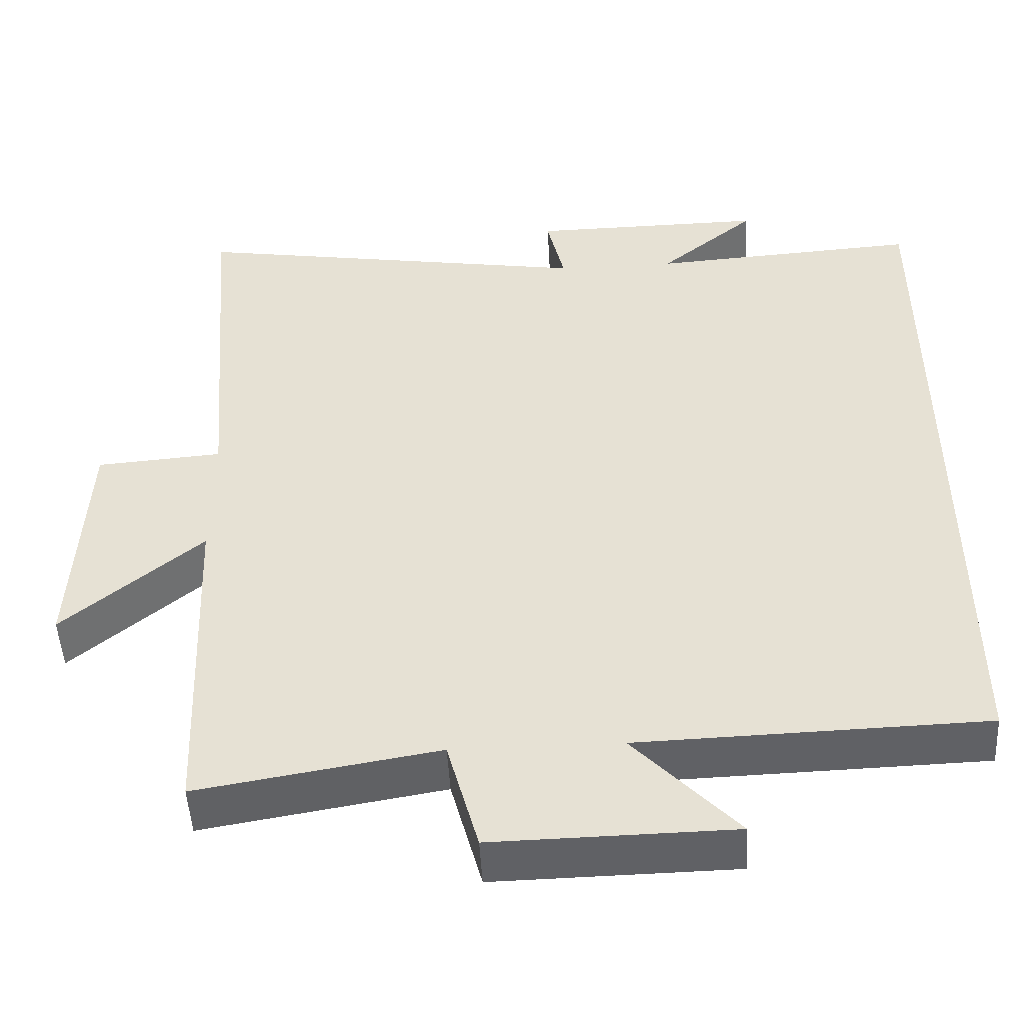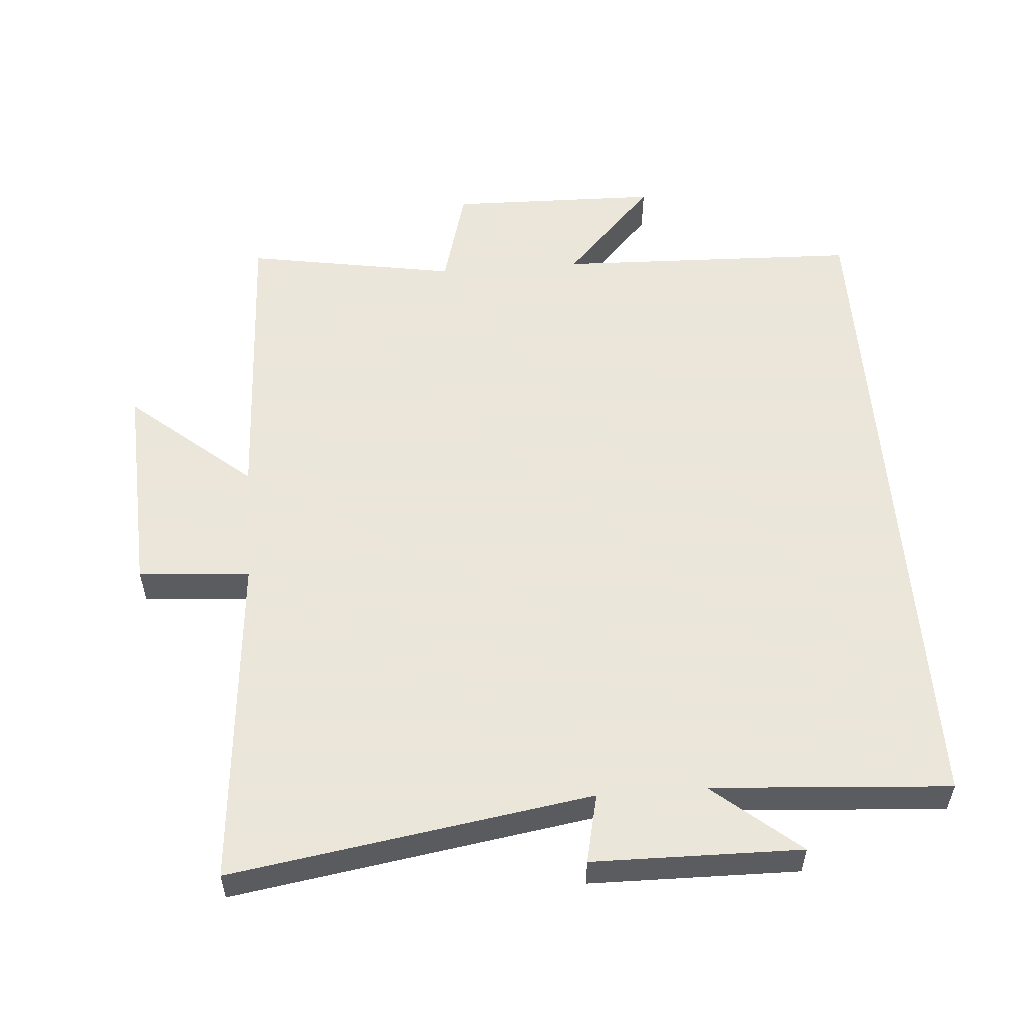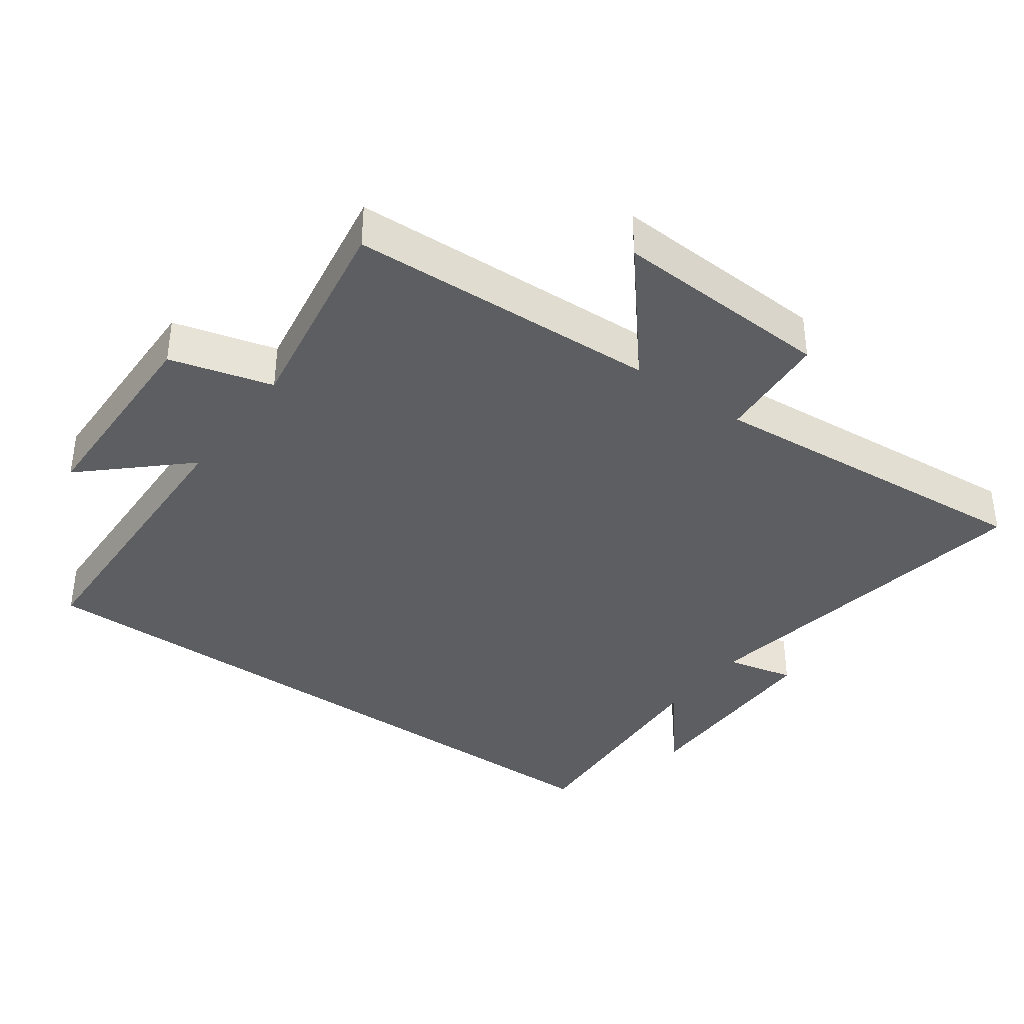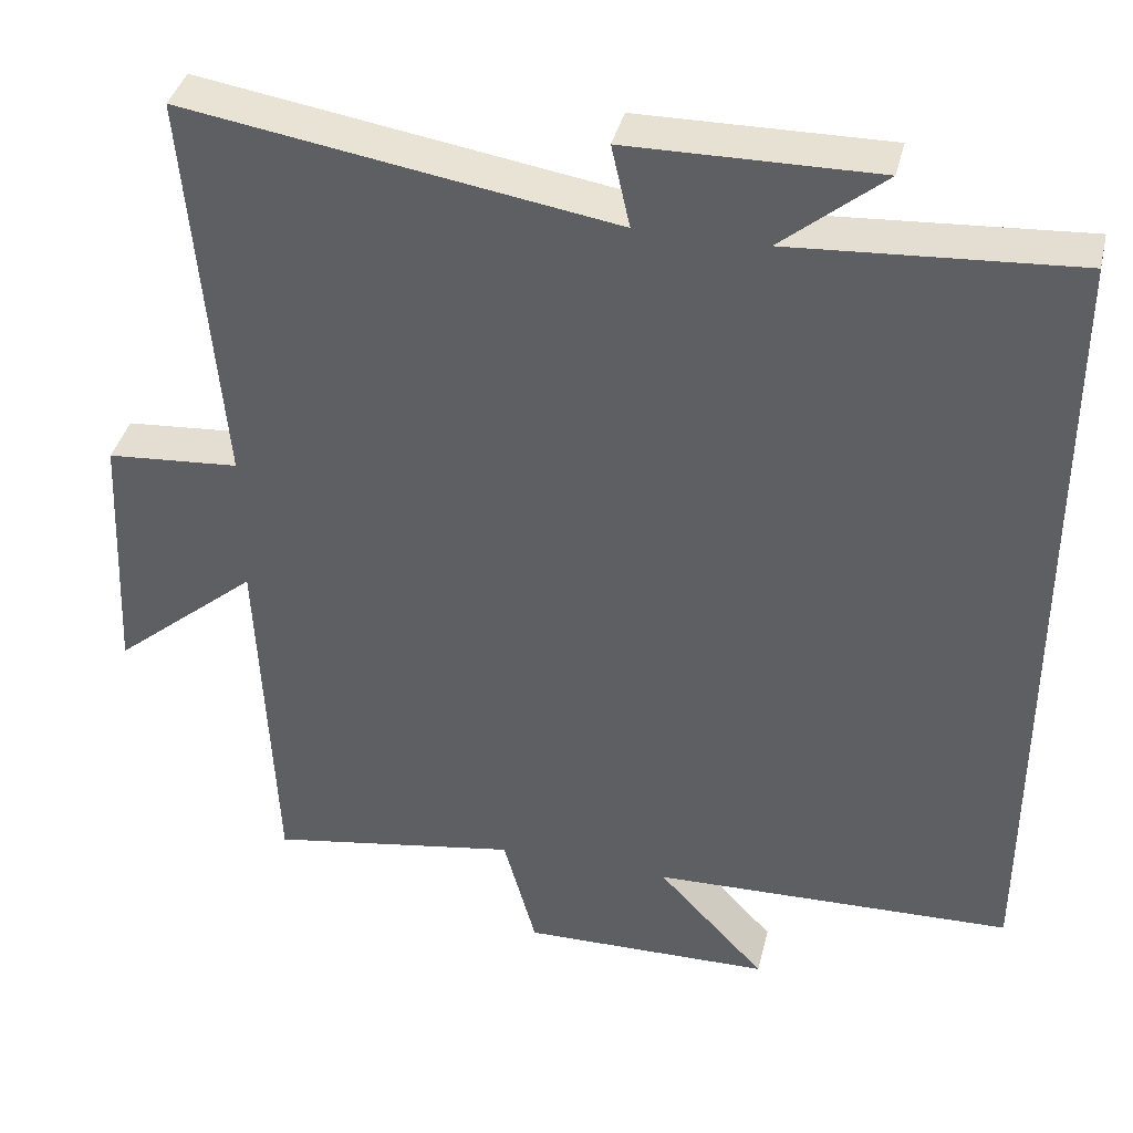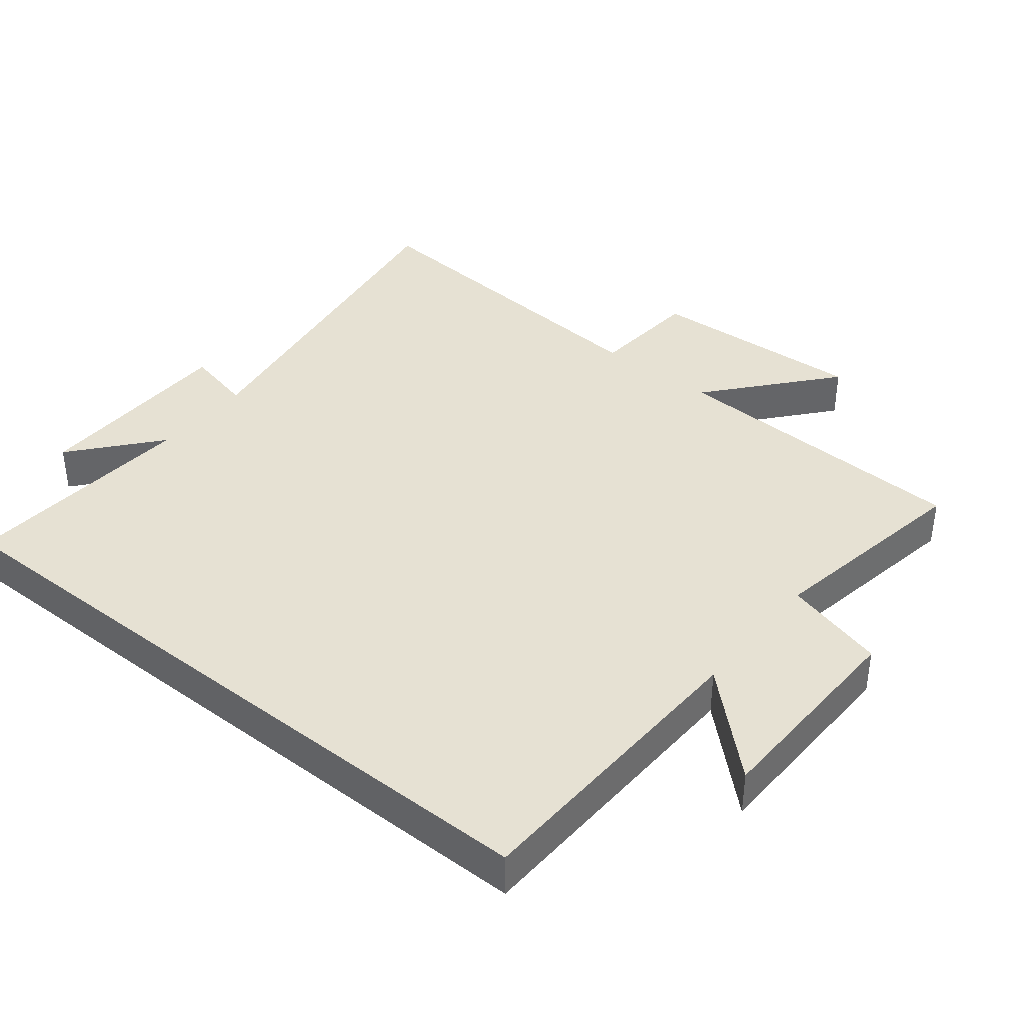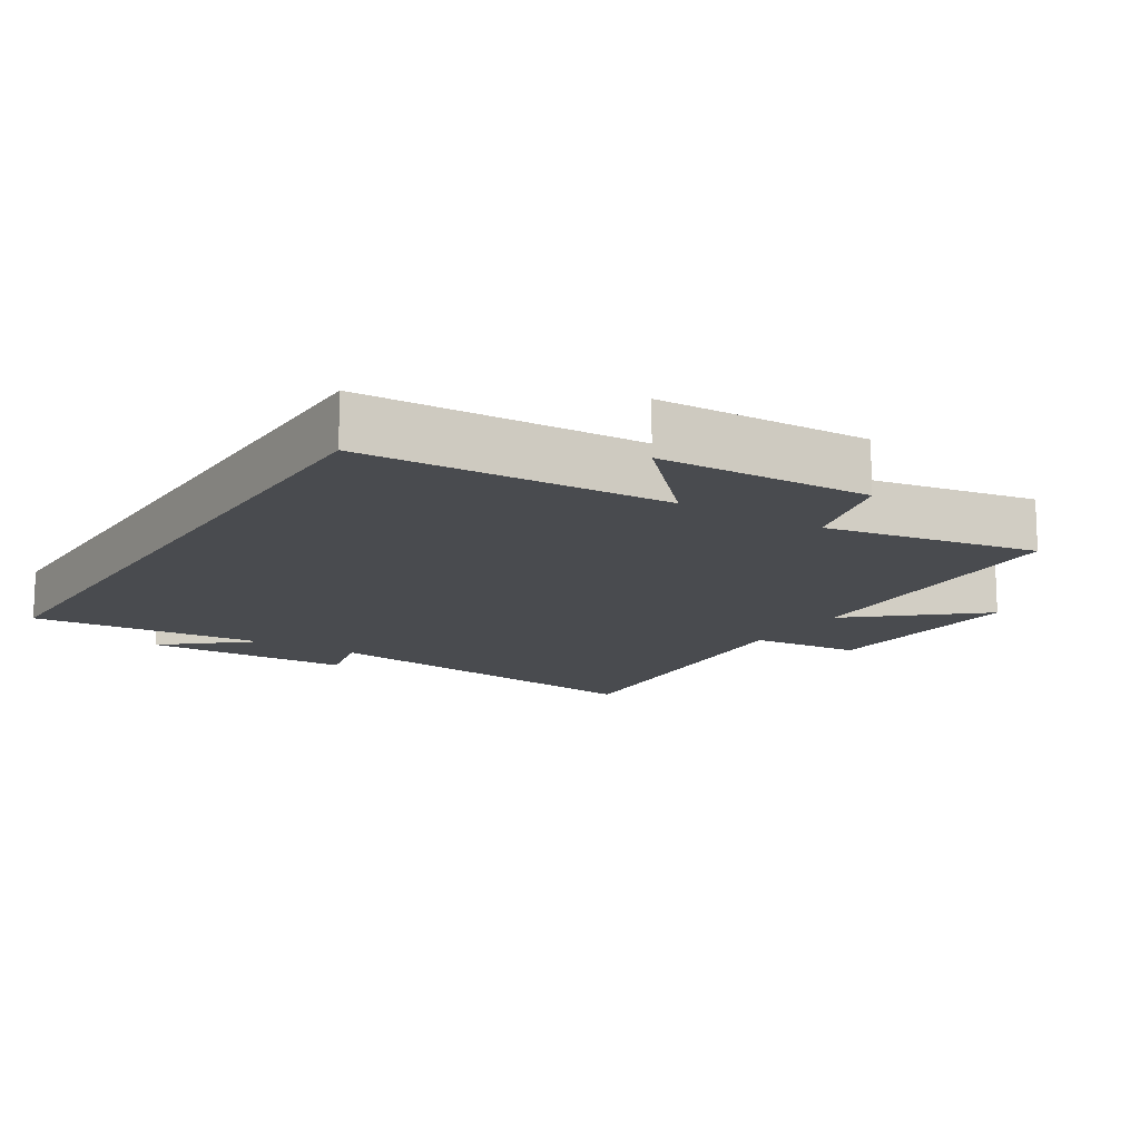
<metadata>
{"format":"obj","ext":"obj","renderer":"f3d","projection":"perspective","resolution":1024,"background":"white","views":[{"elev":-49.3,"azim":3.1,"up":"+Z"},{"elev":55.0,"azim":-4.3,"up":"+Y"},{"elev":-37.6,"azim":-126.0,"up":"+Y"},{"elev":39.1,"azim":13.5,"up":"+Z"},{"elev":38.9,"azim":128.8,"up":"+Y"},{"elev":-13.8,"azim":148.3,"up":"+Y"}]}
</metadata>
<code>
v 0.5 0.07 0.524
v 0.5 0.07 -0.486
v 0.05 0.07 -0.5
v 0.185 0.07 -0.645
v -0.127 0.07 -0.651
v -0.168 0.07 -0.5
v -0.481 0.07 -0.553
v -0.5 0.07 -0.097
v -0.681 0.07 -0.25
v -0.665 0.07 0.074
v -0.5 0.07 0.087
v -0.541 0.07 0.585
v -0.01 0.07 0.5
v -0.033 0.07 0.602
v 0.275 0.07 0.606
v 0.148 0.07 0.5
v 0.5 0 0.524
v 0.5 0 -0.486
v 0.05 0 -0.5
v 0.185 0 -0.645
v -0.127 0 -0.651
v -0.168 0 -0.5
v -0.481 0 -0.553
v -0.5 0 -0.097
v -0.681 0 -0.25
v -0.665 0 0.074
v -0.5 0 0.087
v -0.541 0 0.585
v -0.01 0 0.5
v -0.033 0 0.602
v 0.275 0 0.606
v 0.148 0 0.5
f 13 14 15 16
f 11 12 13
f 11 13 16
f 8 9 10 11
f 11 16 1
f 8 11 1
f 7 8 1
f 6 7 1
f 3 4 5 6
f 1 2 3 6
f 32 31 30 29
f 29 28 27
f 32 29 27
f 27 26 25 24
f 17 32 27
f 17 27 24
f 17 24 23
f 17 23 22
f 22 21 20 19
f 22 19 18 17
f 1 17 18 2
f 2 18 19 3
f 3 19 20 4
f 4 20 21 5
f 5 21 22 6
f 6 22 23 7
f 7 23 24 8
f 8 24 25 9
f 9 25 26 10
f 10 26 27 11
f 11 27 28 12
f 12 28 29 13
f 13 29 30 14
f 14 30 31 15
f 15 31 32 16
f 16 32 17 1

</code>
